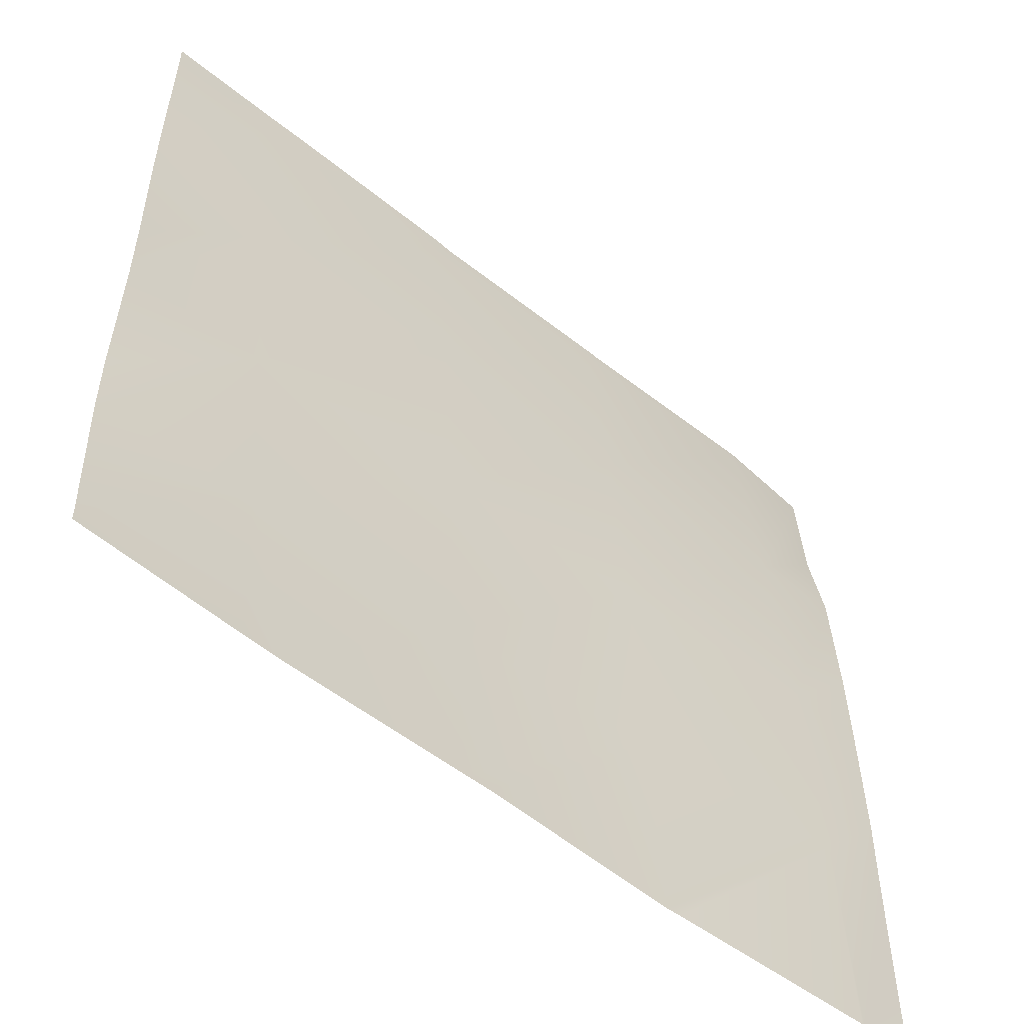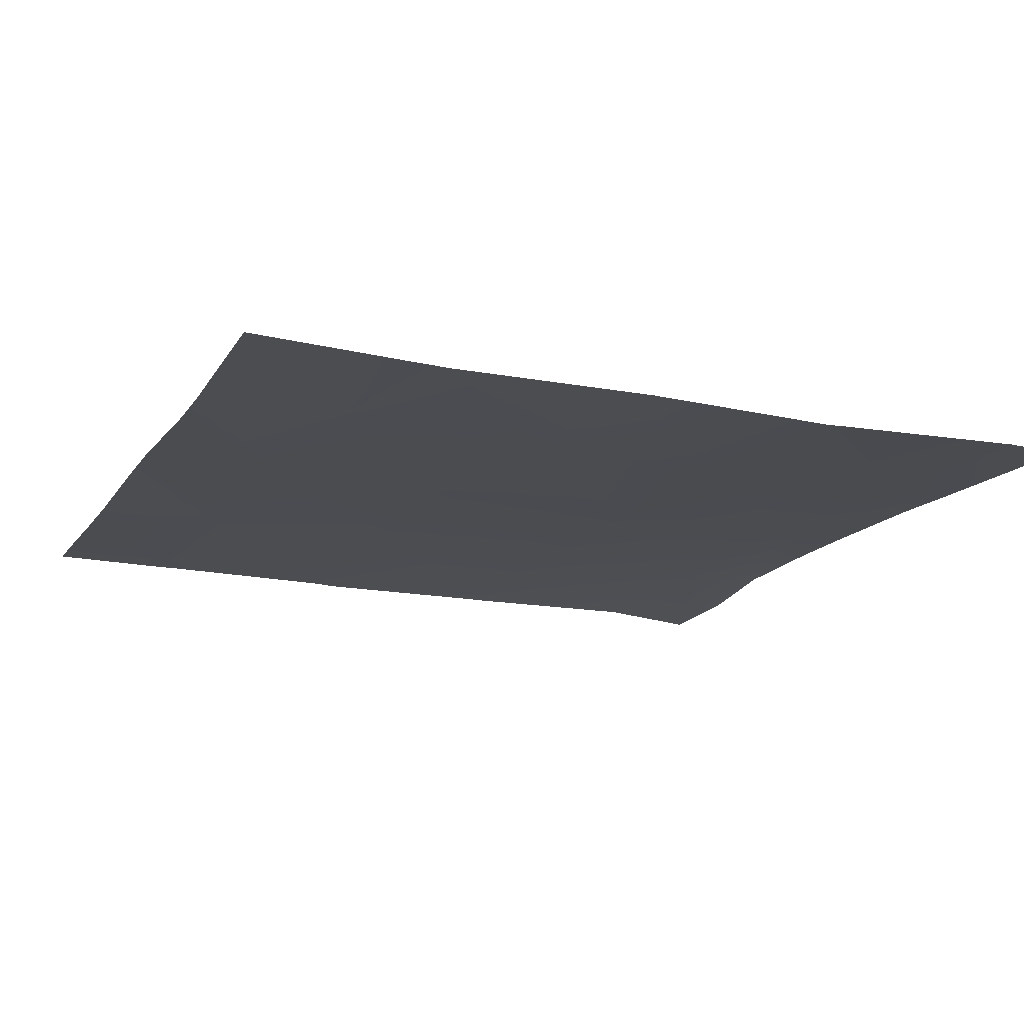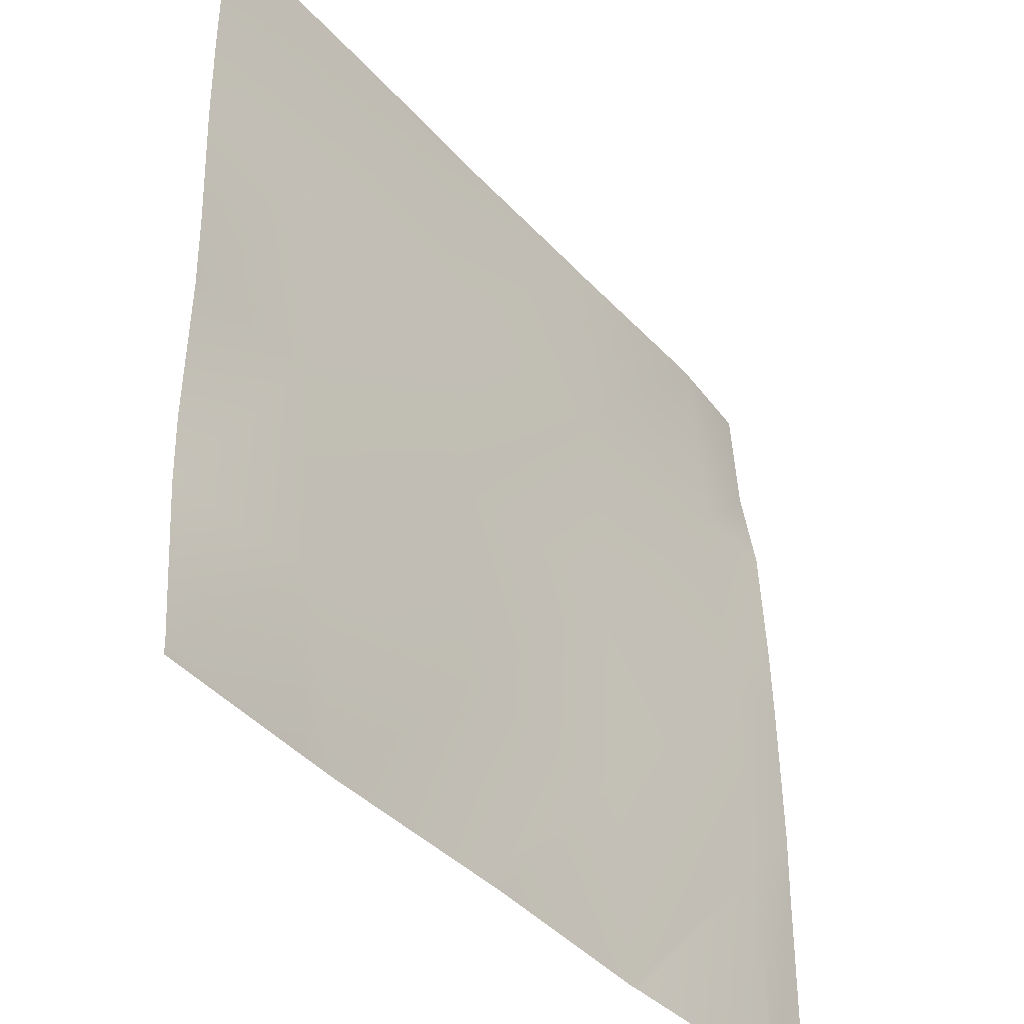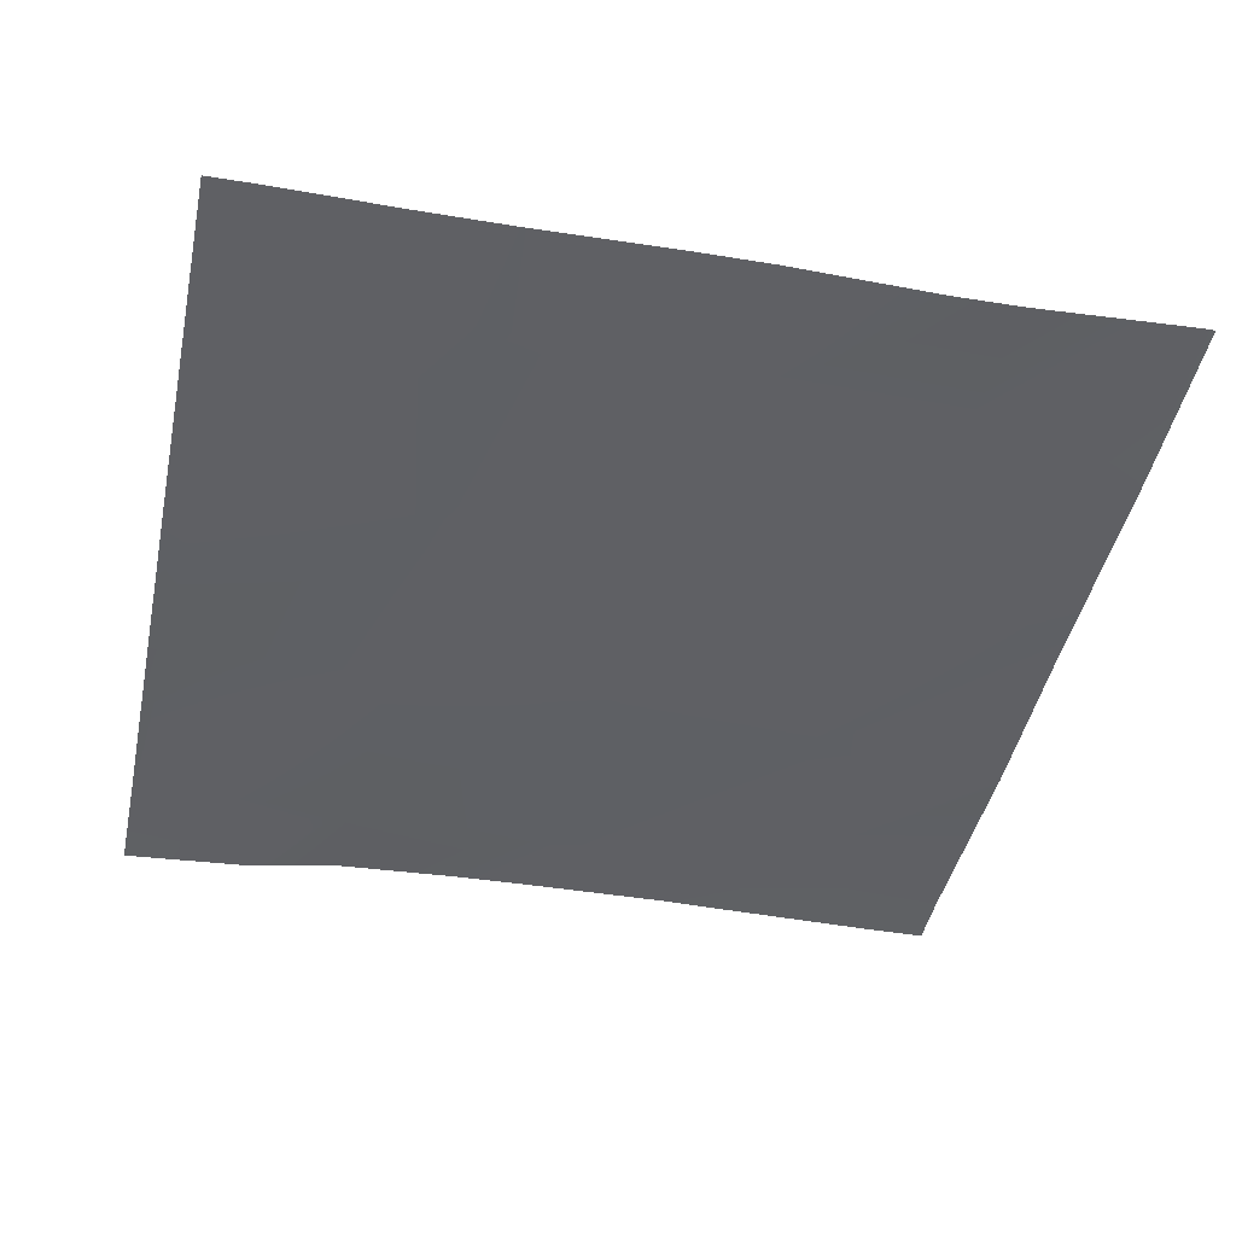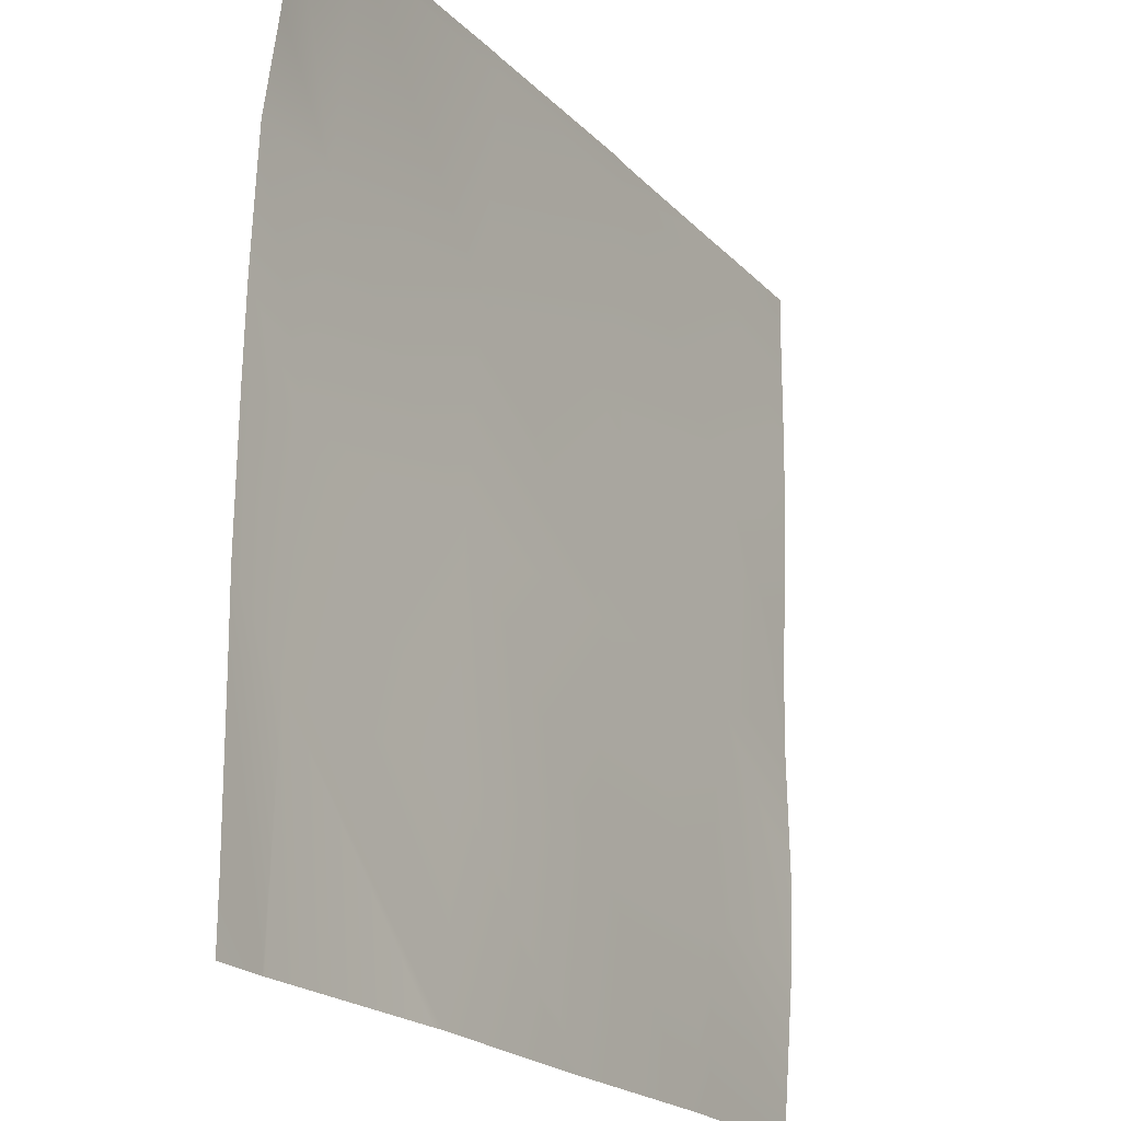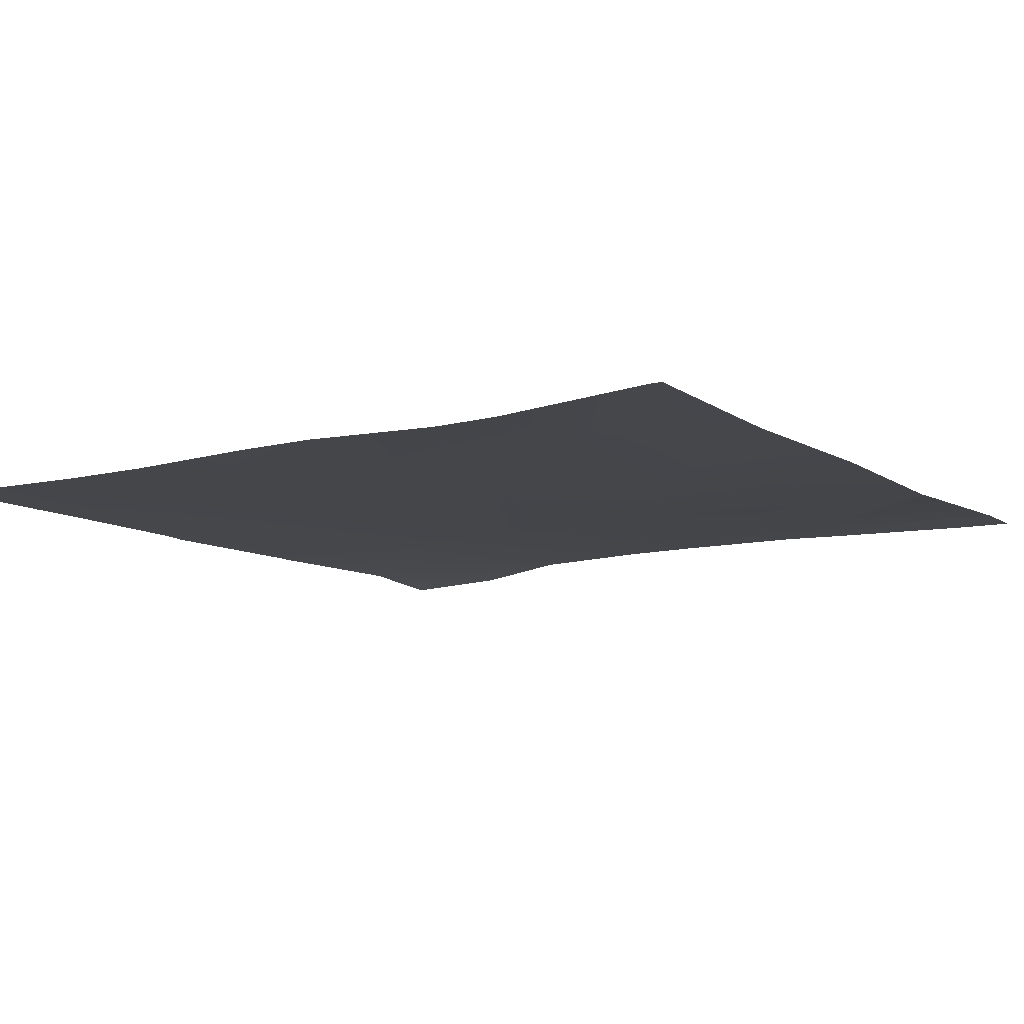
<metadata>
{"format":"obj","ext":"obj","renderer":"f3d","projection":"perspective","resolution":1024,"background":"white","views":[{"elev":-55.6,"azim":141.1,"up":"+Z"},{"elev":-13.9,"azim":157.7,"up":"+Y"},{"elev":-40.2,"azim":128.5,"up":"+Z"},{"elev":-43.5,"azim":78.0,"up":"+Y"},{"elev":-21.3,"azim":-58.0,"up":"+Z"},{"elev":-8.5,"azim":122.8,"up":"+Y"}]}
</metadata>
<code>
v 0.3911 0.4847 384
v 0 0.4534 388.4
v 4.002 0.6344 384
v 0 0.4665 384.6
v 0 0.4665 384.6
v 0 0.4684 384
v 0 0.5212 416
v 0 0.3915 422.2
v 5.868 0.6743 415.7
v 0.4734 -1.619 448
v 7.207 -0.9306 448
v 7.545 -0.8582 447.6
v 0 -1.154 439.1
v 6.707 -0.02011 431.7
v 0 -0.03443 432
v 0 0.6428 405.3
v 5.026 0.8345 399.8
v 0 0.5588 400
v 4.194 0.645 384
v 19.2 0.4487 384
v 20.98 0.3265 398.9
v 0 -1.669 448
v 22.66 0.07541 430.8
v 7.564 -0.8929 448
v 23.5 -0.6743 446.8
v 22.4 -0.7947 448
v 21.82 0.4598 414.9
v 0 0.4684 384
v 36.93 0.4542 398.1
v 38.62 0.5317 430
v 37.6 -0.5797 448
v 23.56 -0.7555 448
v 39.46 -0.4177 445.9
v 37.78 0.5 414
v 20.19 0.4168 384
v 34.4 1.014 384
v 52.89 1.172 397.2
v 53.73 0.6667 413.2
v 49.59 1.142 384
v 36.19 1.025 384
v 39.57 -0.449 448
v 52.8 -0.09971 448
v 55.41 0.01752 445.1
v 54.57 0.315 429.1
v 64 0.9422 396.6
v 64 0.7858 401.8
v 64 0.9834 412.6
v 64 0.8413 418.7
v 64 1.842 384.9
v 52.2 1.258 384
v 64 1.851 384
v 55.57 -0.05883 448
v 64 0.2524 444.6
v 64 0.1851 447.1
v 64 0.1596 448
v 64 0.2772 435.6
v 64 0.4094 428.6
f 1 2 3
f 1 4 2
f 5 1 6
f 7 8 9
f 10 11 12
f 13 14 15
f 16 17 18
f 18 3 2
f 18 17 3
f 17 19 3
f 19 17 20
f 9 21 17
f 7 17 16
f 7 9 17
f 22 14 13
f 22 10 14
f 10 12 14
f 12 23 14
f 24 25 12
f 24 26 25
f 24 12 11
f 9 14 27
f 15 9 8
f 15 14 9
f 6 1 28
f 21 9 27
f 29 21 27
f 23 12 25
f 30 23 25
f 31 25 32
f 31 33 25
f 32 25 26
f 23 34 27
f 27 14 23
f 35 21 36
f 35 17 21
f 35 20 17
f 29 27 34
f 29 34 37
f 34 30 38
f 34 23 30
f 39 40 29
f 40 21 29
f 40 36 21
f 41 33 31
f 33 42 43
f 33 41 42
f 44 30 33
f 30 25 33
f 38 37 34
f 45 38 46
f 45 37 38
f 47 44 48
f 47 38 44
f 44 38 30
f 49 50 37
f 49 51 50
f 37 39 29
f 37 50 39
f 52 43 42
f 53 43 54
f 54 52 55
f 54 43 52
f 56 44 43
f 56 57 44
f 43 44 33
f 49 37 45
f 47 46 38
f 57 48 44
f 53 56 43

</code>
